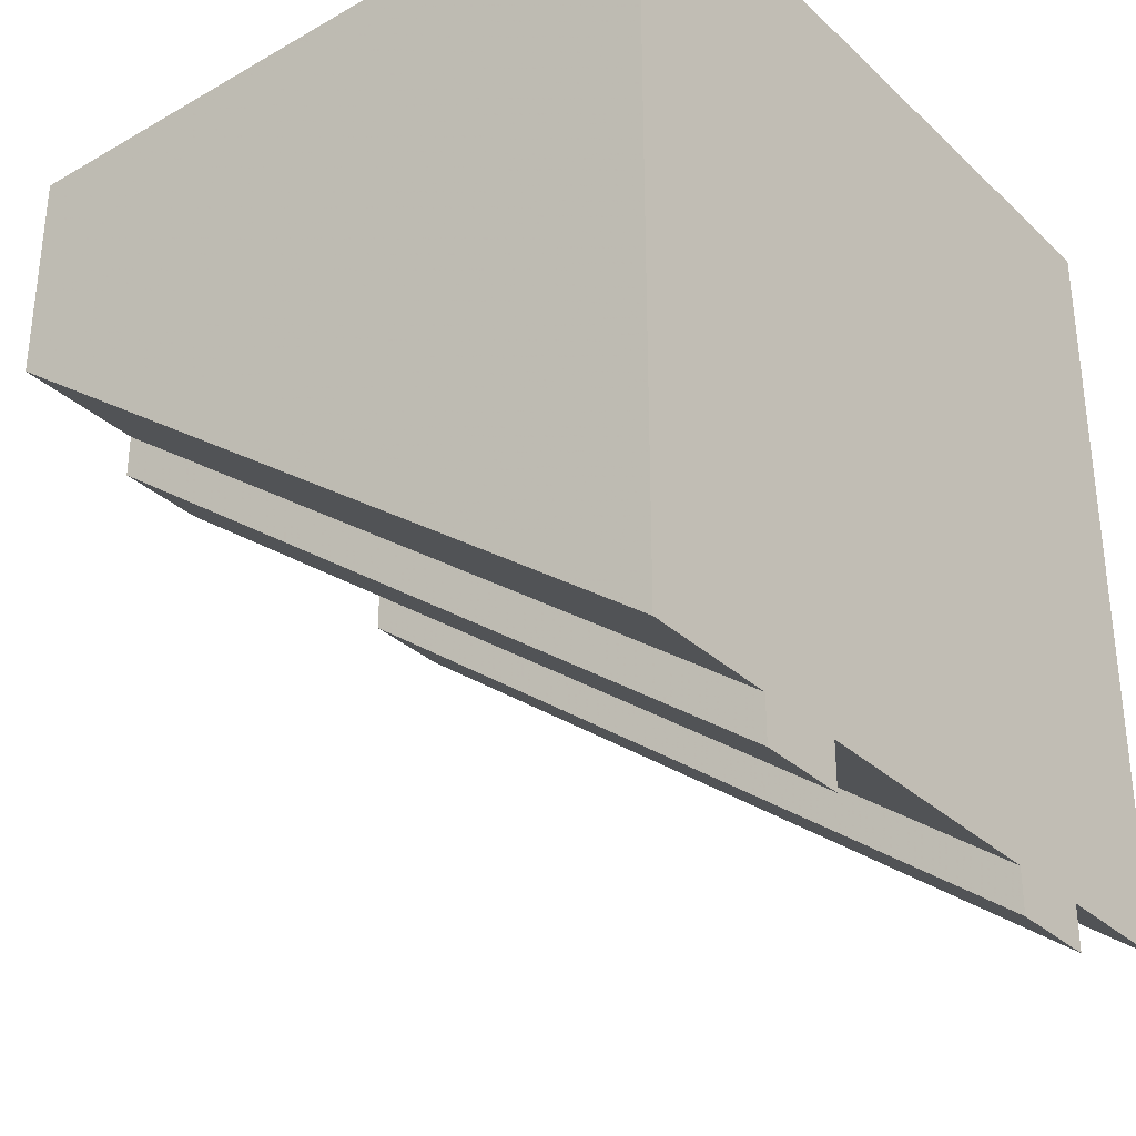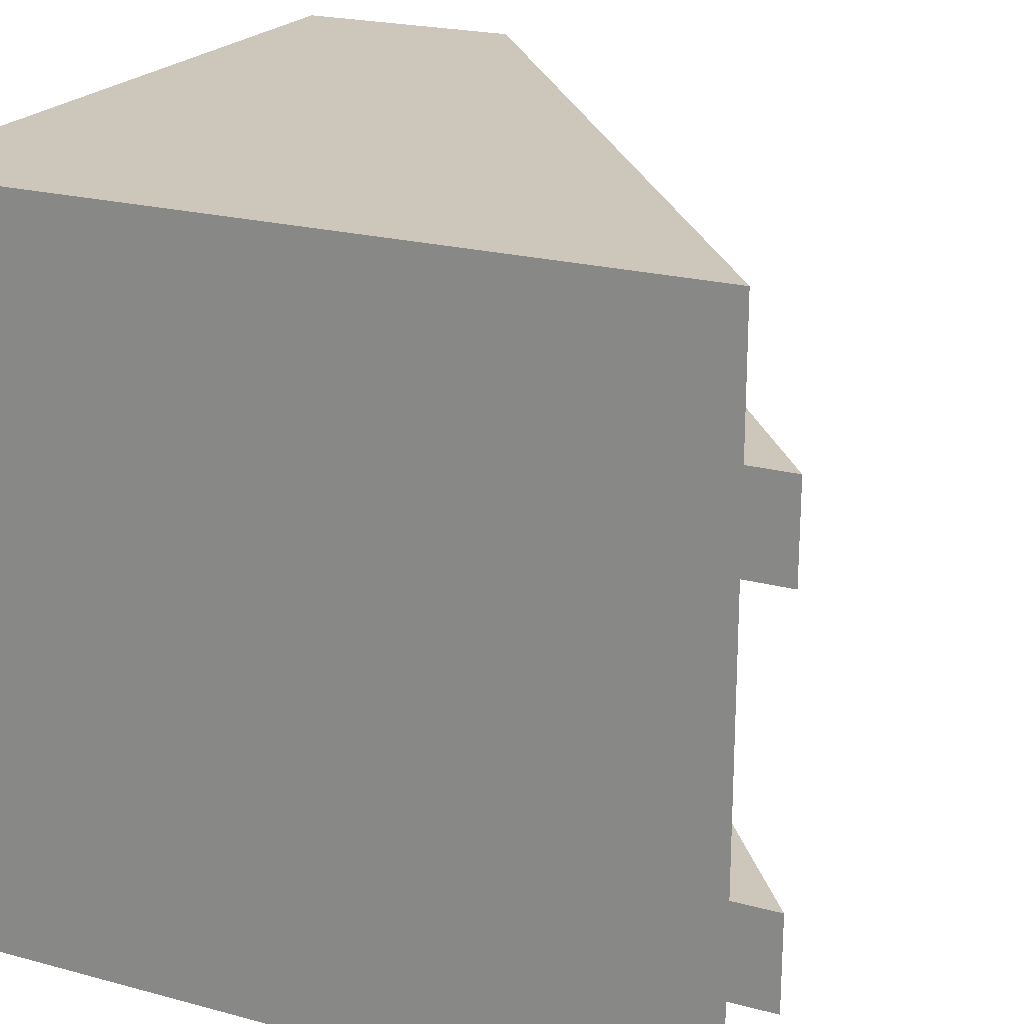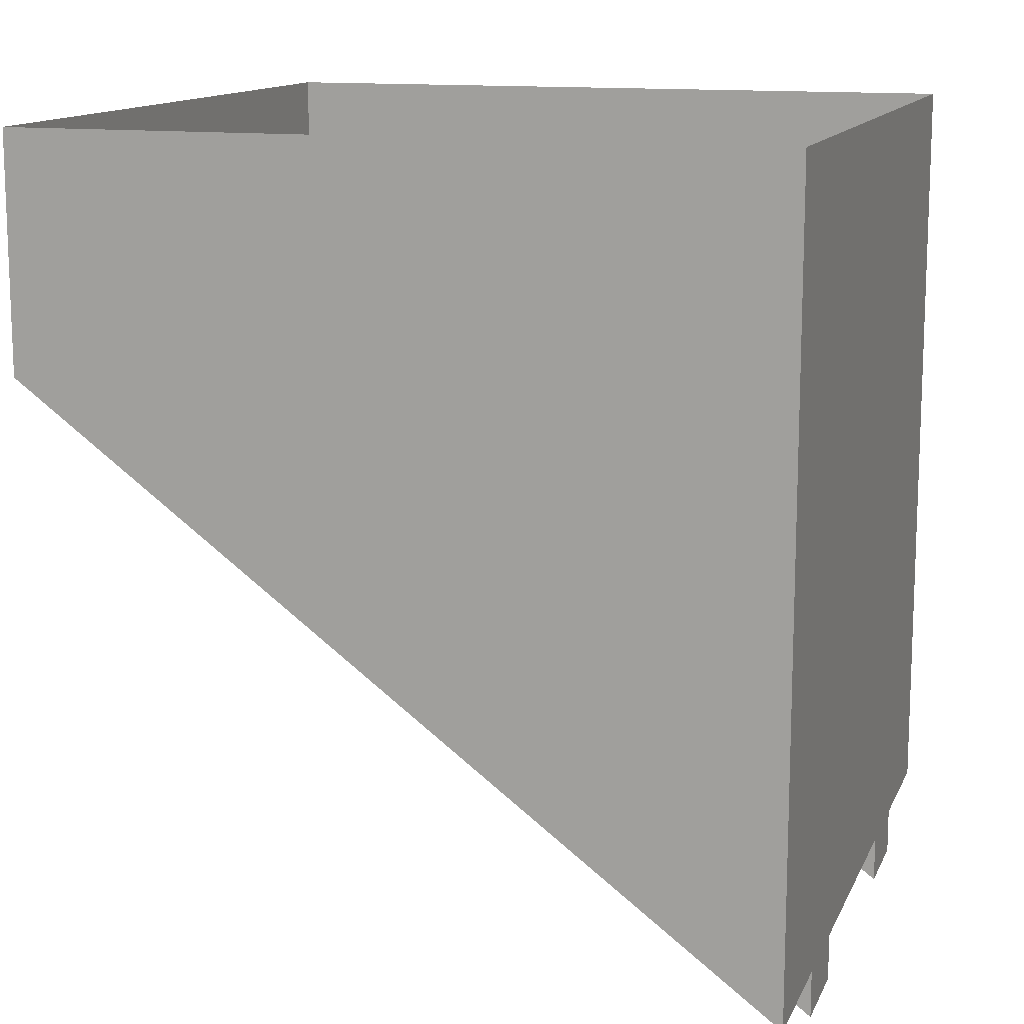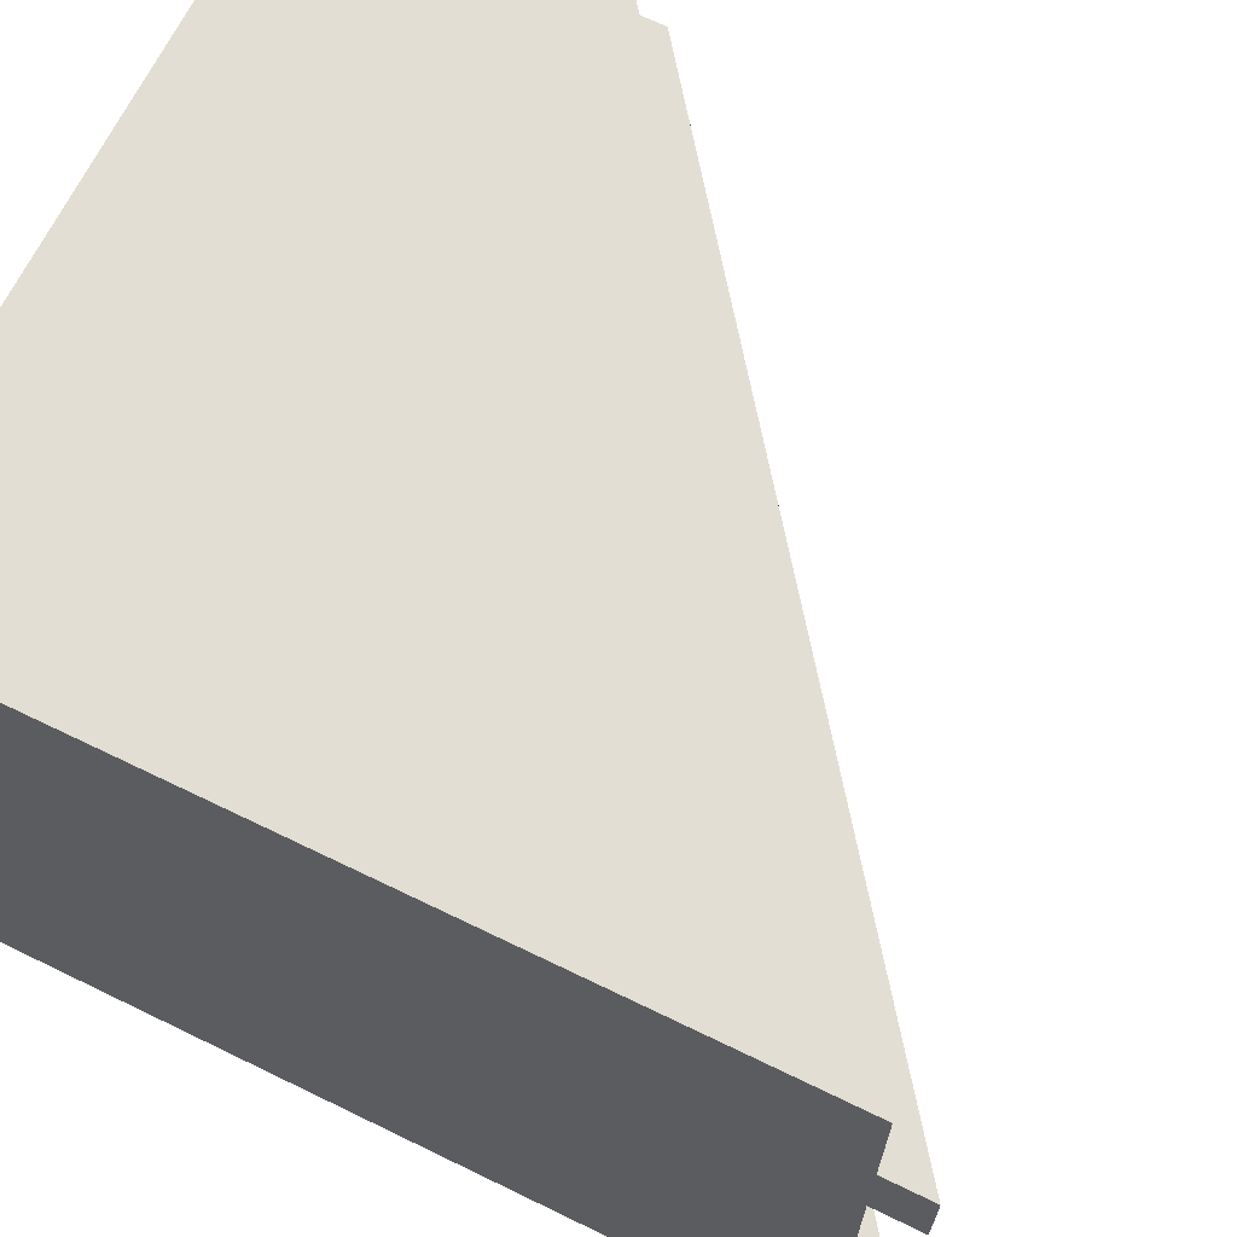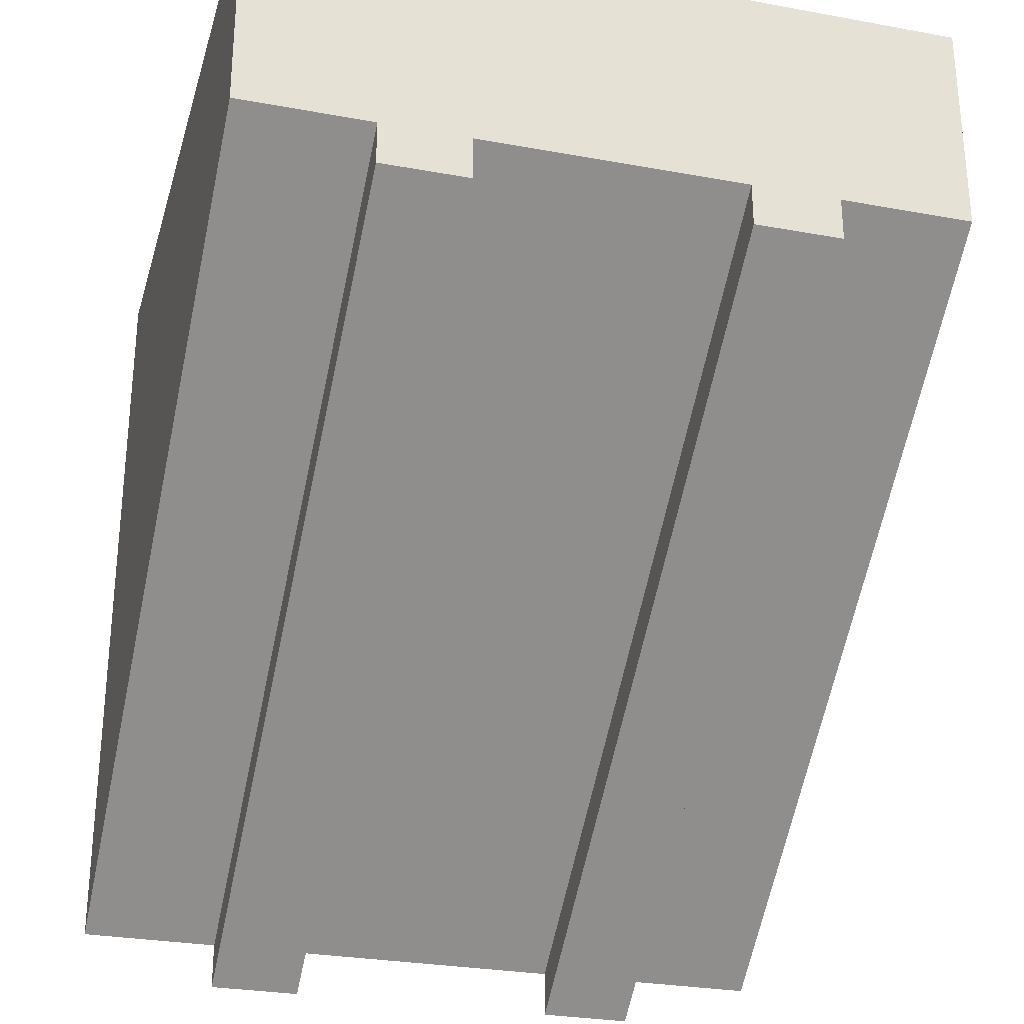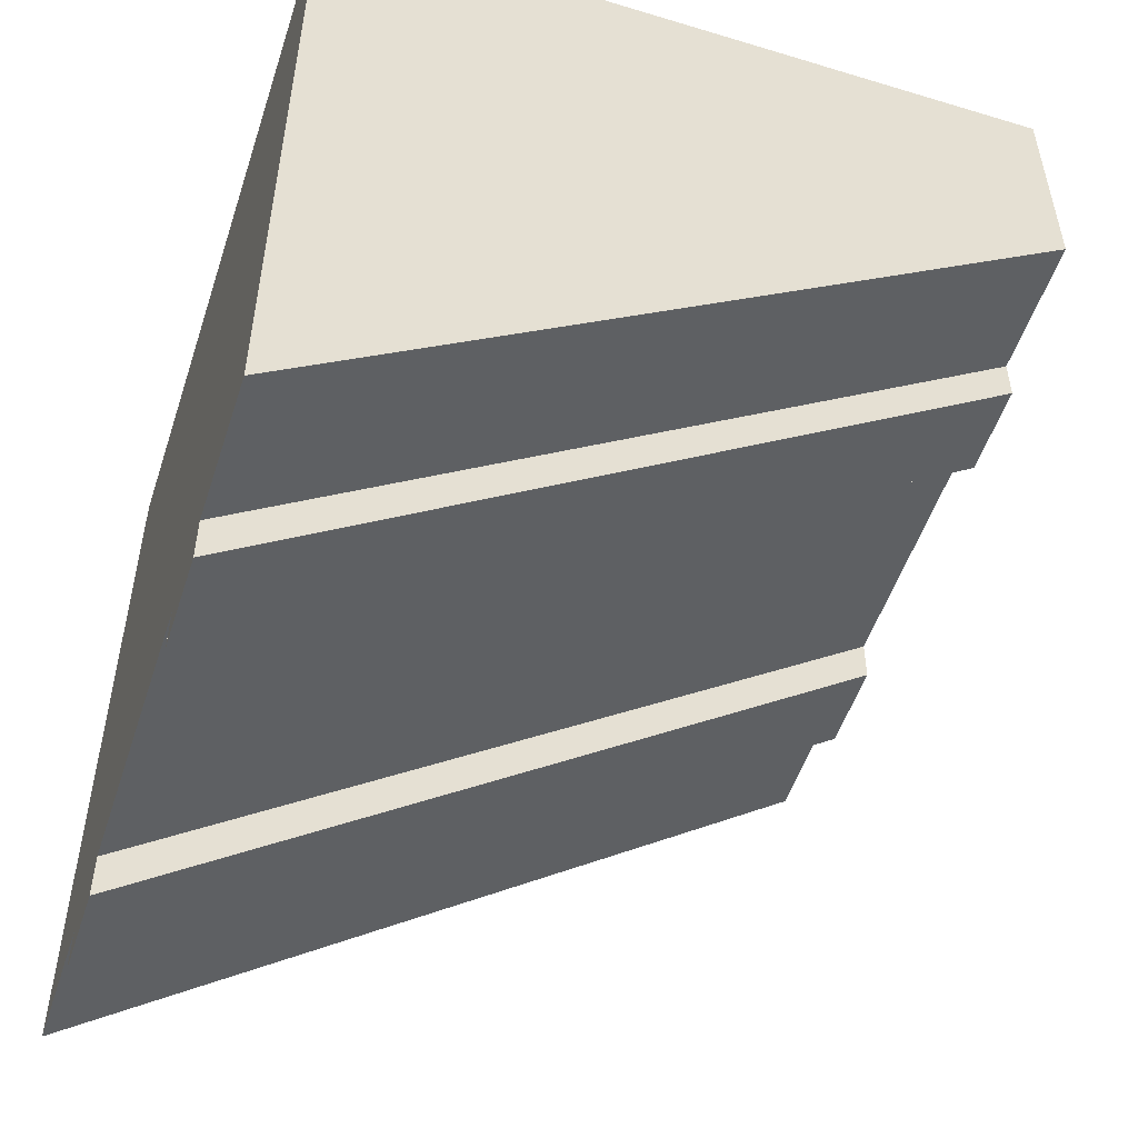
<metadata>
{"format":"obj","ext":"obj","renderer":"f3d","projection":"perspective","resolution":1024,"background":"white","views":[{"elev":-32.4,"azim":-141.6,"up":"+Y"},{"elev":21.4,"azim":-64.3,"up":"+Z"},{"elev":13.1,"azim":-162.6,"up":"+Y"},{"elev":67.3,"azim":-64.0,"up":"+Z"},{"elev":-28.7,"azim":74.7,"up":"+Y"},{"elev":-52.1,"azim":-18.1,"up":"+Y"}]}
</metadata>
<code>
o roof/3621/straight
v -64 -136 40
v -64 -136 24
v -64 -144 24
v -64 -144 40
v 64 -48 40
v 64 -40 40
v 64 -40 64
v -64 -136 64
v -64 -128 64
v -64 -128 -64
v -64 -136 -64
v 64 -32 -64
v 64 -40 -64
v 64 -40 -40
v -64 -136 -40
v -64 -144 -40
v -64 -136 -24
v -64 -144 -24
v 64 -48 -24
v 64 -40 -24
v 64 -40 24
v 64 -48 24
v 64 -48 -40
v -64 -104 64
v -64 0 64
v -64 0 -64
v -64 -104 -64
v -64 -120 -64
v -64 -120 64
v 64 -16 64
v 64 0 64
v 64 -16 -64
v 64 0 -64
v 64 -24 -64
v 64 -32 64
v 64 -24 64
v -64 64 -64
v -64 -192 -64
v -64 64 64
v -64 -192 64
v 64 64 64
v 64 184 -64
v 64 64 -64
v 64 -192 -64
v -64 -136 40
v -64 -136 40
f 1 2 3
f 1 3 4
f 1 4 5
f 1 5 6
f 1 6 7
f 1 7 8
f 8 7 9
f 8 9 10
f 8 10 11
f 11 10 12
f 11 12 13
f 11 13 14
f 11 14 15
f 15 14 16
f 15 16 17
f 17 16 18
f 17 18 19
f 17 19 20
f 17 20 21
f 17 21 2
f 2 21 3
f 3 21 22
f 3 22 4
f 4 22 5
f 5 22 21
f 5 21 6
f 14 23 16
f 16 23 18
f 18 23 19
f 19 23 14
f 19 14 20
f 24 25 26
f 24 26 27
f 24 27 28
f 24 28 29
f 24 29 30
f 24 30 25
f 25 30 31
f 31 30 32
f 31 32 33
f 33 32 26
f 26 32 27
f 27 32 34
f 27 34 28
f 28 34 10
f 28 10 9
f 28 9 29
f 29 9 35
f 29 35 36
f 29 36 30
f 30 36 32
f 32 36 34
f 34 36 12
f 34 12 10
f 7 35 9
f 35 7 13
f 35 13 12
f 35 12 36

</code>
